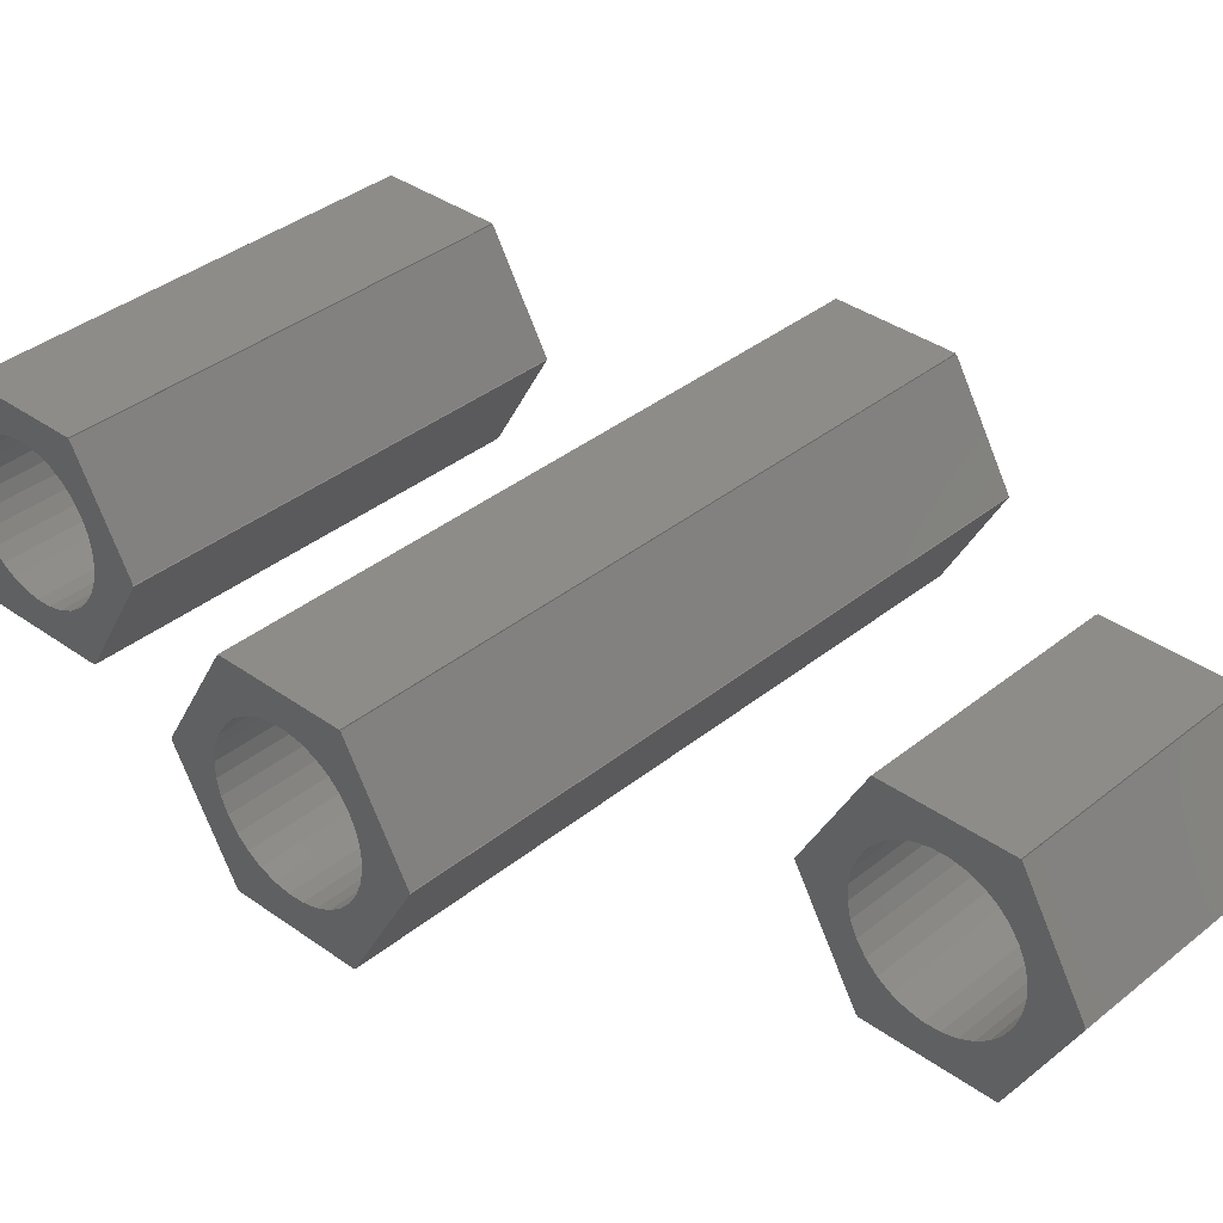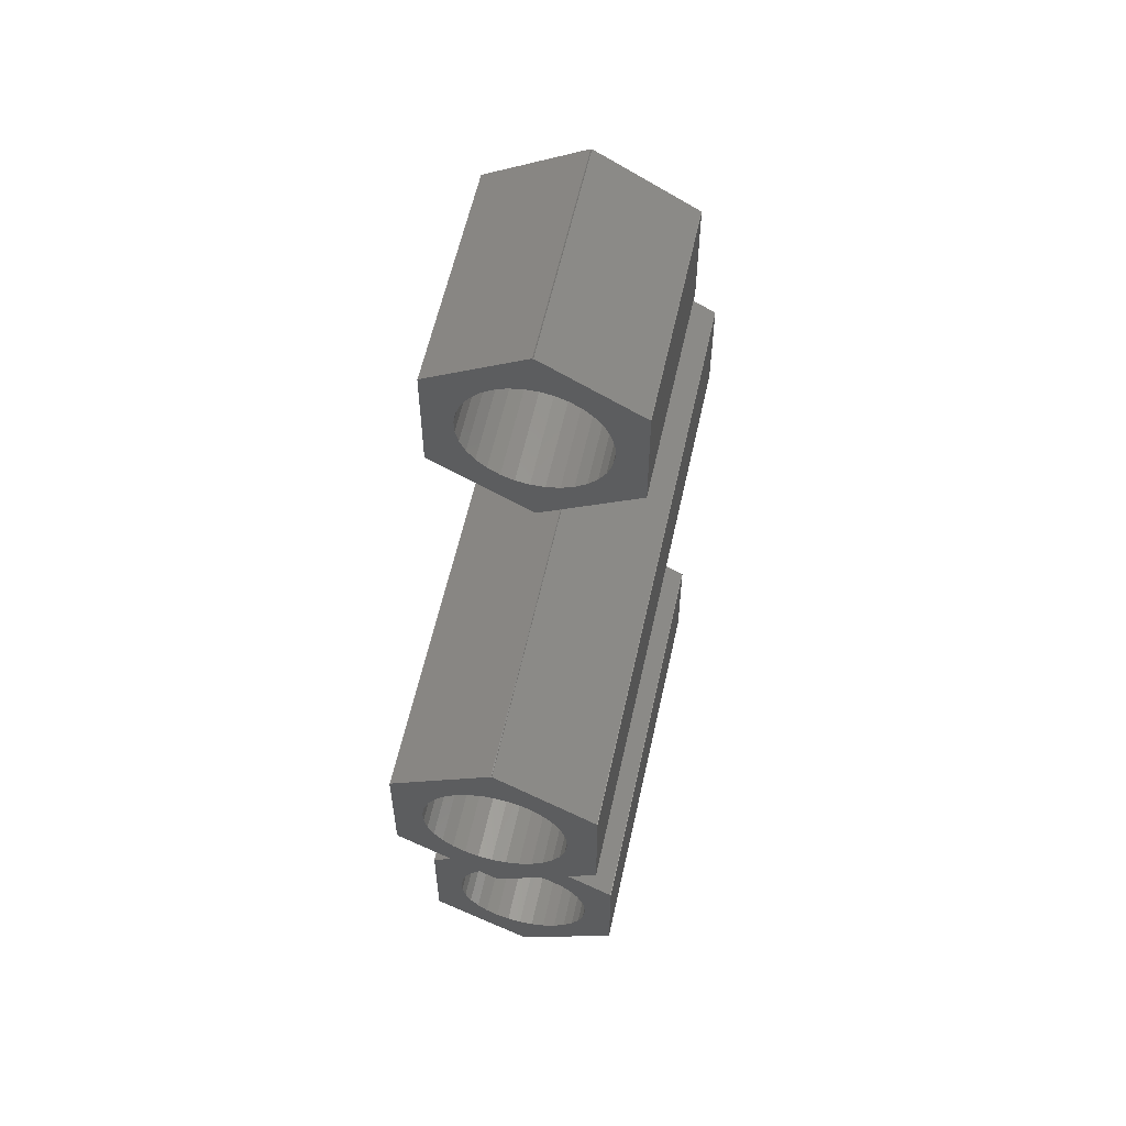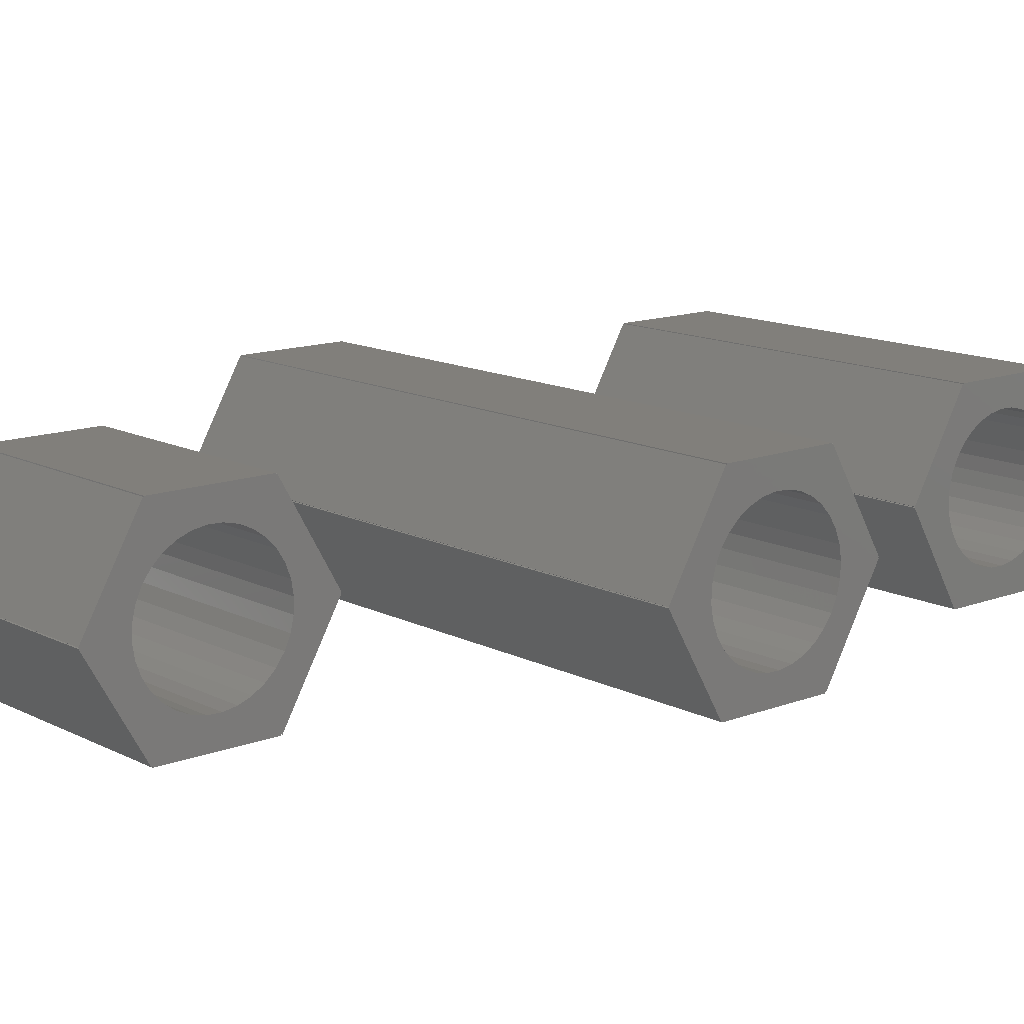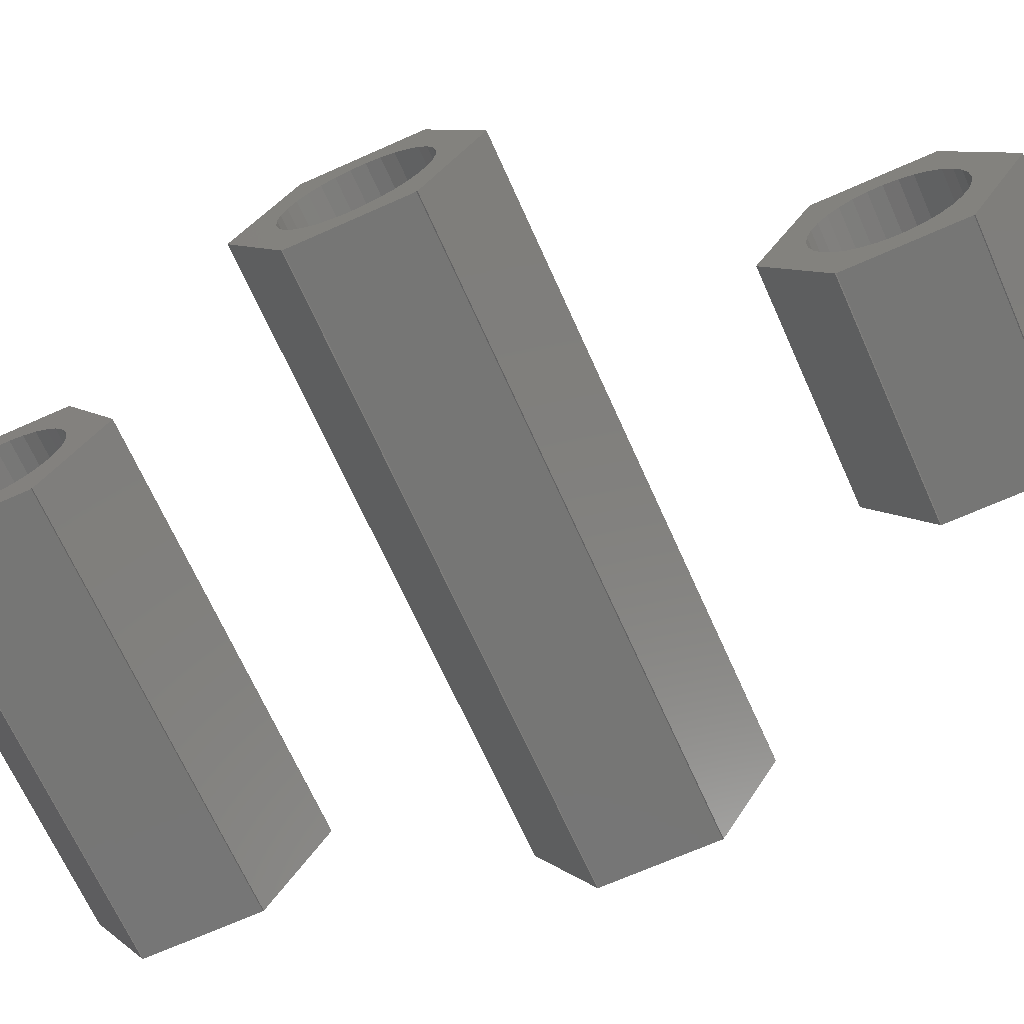
<metadata>
{"format":"stl","ext":"stl","renderer":"f3d","projection":"perspective","resolution":1024,"background":"white","views":[{"elev":36.0,"azim":133.3,"up":"+Z"},{"elev":58.4,"azim":102.3,"up":"+Y"},{"elev":13.2,"azim":-131.0,"up":"+Z"},{"elev":-68.4,"azim":114.1,"up":"+Z"}]}
</metadata>
<code>
# stl→obj: 300 verts, 600 faces
v 5.5 -1.787 0.4788
v 5.5 -1.659 0.8182
v 5.5 -2.995 0.01333
v 5.5 -1.126 -1.468
v 5.5 -1.486 -2.573
v 5.5 -0.8182 -1.659
v 5.5 -2.971 -3.406e-08
v 5.5 -1.846 0.121
v 5.5 1.126 1.468
v 5.5 1.391 1.22
v 5.5 1.486 2.573
v 5.5 1.509 2.587
v 5.5 1.602 0.925
v 5.5 0.925 -1.602
v 5.5 0.5947 -1.752
v 5.5 1.486 -2.573
v 5.5 1.486 -2.6
v 5.5 2.995 0.01333
v 5.5 1.787 -0.4788
v 5.5 2.995 -0.01333
v 5.5 2.971 3.406e-08
v 5.5 1.659 -0.8182
v 5.5 1.509 -2.587
v 5.5 1.846 -0.121
v 5.5 -0.5947 1.752
v 5.5 -0.2415 1.834
v 5.5 -1.486 2.6
v 5.5 -0.925 1.602
v 5.5 -1.486 2.573
v 5.5 0.121 1.846
v 5.5 0.8182 1.659
v 5.5 -1.509 2.587
v 5.5 -1.22 1.391
v 5.5 -0.121 -1.846
v 5.5 -0.4788 -1.787
v 5.5 -1.486 -2.6
v 5.5 1.486 2.6
v 5.5 0.4788 1.787
v 5.5 1.752 0.5947
v 5.5 1.834 0.2415
v 5.5 1.468 -1.126
v 5.5 1.22 -1.391
v 5.5 0.2415 -1.834
v 5.5 -1.509 -2.587
v 5.5 -1.602 -0.925
v 5.5 -2.995 -0.01333
v 5.5 -1.391 -1.22
v 5.5 -1.752 -0.5947
v 5.5 -1.834 -0.2415
v 5.5 -1.468 1.126
v -5.5 2.971 3.406e-08
v -5.5 1.752 0.5947
v -5.5 2.995 0.01333
v -5.5 -0.925 1.602
v -5.5 -1.22 1.391
v -5.5 -1.486 2.573
v -5.5 0.4788 1.787
v -5.5 1.486 2.573
v -5.5 0.8182 1.659
v -5.5 1.486 2.6
v -5.5 -2.995 -0.01333
v -5.5 -1.602 -0.925
v -5.5 -1.509 -2.587
v -5.5 1.846 -0.121
v -5.5 1.834 0.2415
v -5.5 1.486 -2.573
v -5.5 0.925 -1.602
v -5.5 1.22 -1.391
v -5.5 -1.486 -2.573
v -5.5 -0.8182 -1.659
v -5.5 -0.4788 -1.787
v -5.5 1.468 -1.126
v -5.5 1.509 -2.587
v -5.5 -1.486 -2.6
v -5.5 -2.971 -3.406e-08
v -5.5 -1.846 0.121
v -5.5 -1.834 -0.2415
v -5.5 -0.5947 1.752
v -5.5 1.602 0.925
v -5.5 -1.659 0.8182
v -5.5 -1.509 2.587
v -5.5 -1.468 1.126
v -5.5 -0.2415 1.834
v -5.5 -1.486 2.6
v -5.5 0.121 1.846
v -5.5 -2.995 0.01333
v -5.5 -1.787 0.4788
v -5.5 -1.752 -0.5947
v -5.5 -1.391 -1.22
v -5.5 -1.126 -1.468
v -5.5 -0.121 -1.846
v -5.5 1.486 -2.6
v -5.5 0.2415 -1.834
v -5.5 0.5947 -1.752
v -5.5 1.659 -0.8182
v -5.5 2.995 -0.01333
v -5.5 1.787 -0.4788
v -5.5 1.509 2.587
v -5.5 1.391 1.22
v -5.5 1.126 1.468
v 8 8.213 0.4788
v 8 8.341 0.8182
v 8 7.005 0.01333
v 8 8.874 -1.468
v 8 8.609 -1.22
v 8 8.514 -2.573
v 8 7.029 -3.406e-08
v 8 8.154 0.121
v 8 10.82 1.659
v 8 11.13 1.468
v 8 11.49 2.573
v 8 9.182 -1.659
v 8 12.99 -0.01333
v 8 11.79 -0.4788
v 8 11.66 -0.8182
v 8 10.59 -1.752
v 8 11.49 -2.6
v 8 11.49 -2.573
v 8 10.93 -1.602
v 8 11.51 2.587
v 8 11.39 1.22
v 8 11.6 0.925
v 8 12.97 3.406e-08
v 8 11.51 -2.587
v 8 11.85 -0.121
v 8 9.405 1.752
v 8 9.759 1.834
v 8 8.514 2.6
v 8 9.075 1.602
v 8 8.514 2.573
v 8 10.12 1.846
v 8 8.491 2.587
v 8 8.78 1.391
v 8 9.879 -1.846
v 8 8.514 -2.6
v 8 8.491 -2.587
v 8 8.398 -0.925
v 8 7.005 -0.01333
v 8 11.49 2.6
v 8 10.48 1.787
v 8 12.99 0.01333
v 8 11.75 0.5947
v 8 11.83 0.2415
v 8 11.47 -1.126
v 8 11.22 -1.391
v 8 10.24 -1.834
v 8 9.521 -1.787
v 8 8.248 -0.5947
v 8 8.166 -0.2415
v 8 8.532 1.126
v -8 11.85 -0.121
v -8 11.83 0.2415
v -8 12.97 3.406e-08
v -8 9.075 1.602
v -8 8.78 1.391
v -8 8.514 2.573
v -8 10.48 1.787
v -8 11.49 2.573
v -8 10.82 1.659
v -8 11.49 2.6
v -8 7.005 -0.01333
v -8 8.398 -0.925
v -8 8.491 -2.587
v -8 11.49 -2.573
v -8 10.93 -1.602
v -8 11.22 -1.391
v -8 11.75 0.5947
v -8 11.47 -1.126
v -8 11.51 -2.587
v -8 8.514 -2.573
v -8 9.521 -1.787
v -8 8.514 -2.6
v -8 7.029 -3.406e-08
v -8 8.154 0.121
v -8 8.166 -0.2415
v -8 9.182 -1.659
v -8 8.248 -0.5947
v -8 9.405 1.752
v -8 12.99 0.01333
v -8 11.6 0.925
v -8 8.341 0.8182
v -8 8.491 2.587
v -8 8.532 1.126
v -8 9.759 1.834
v -8 8.514 2.6
v -8 10.12 1.846
v -8 7.005 0.01333
v -8 8.213 0.4788
v -8 8.609 -1.22
v -8 8.874 -1.468
v -8 9.879 -1.846
v -8 11.49 -2.6
v -8 10.24 -1.834
v -8 10.59 -1.752
v -8 11.66 -0.8182
v -8 12.99 -0.01333
v -8 11.79 -0.4788
v -8 11.51 2.587
v -8 11.39 1.22
v -8 11.13 1.468
v 3 18.21 0.4788
v 3 18.34 0.8182
v 3 17.01 0.01333
v 3 18.87 -1.468
v 3 18.51 -2.573
v 3 19.18 -1.659
v 3 17.03 -3.406e-08
v 3 18.15 0.121
v 3 18.78 1.391
v 3 18.51 2.573
v 3 18.49 2.587
v 3 22.99 -0.01333
v 3 21.79 -0.4788
v 3 21.66 -0.8182
v 3 20.59 -1.752
v 3 21.49 -2.6
v 3 21.49 -2.573
v 3 20.93 -1.602
v 3 21.51 -2.587
v 3 22.97 3.406e-08
v 3 18.51 2.6
v 3 20.12 1.846
v 3 21.49 2.6
v 3 21.13 1.468
v 3 21.39 1.22
v 3 21.49 2.573
v 3 21.85 -0.121
v 3 19.41 1.752
v 3 19.76 1.834
v 3 19.07 1.602
v 3 20.82 1.659
v 3 20.48 1.787
v 3 21.6 0.925
v 3 21.51 2.587
v 3 22.99 0.01333
v 3 21.75 0.5947
v 3 21.83 0.2415
v 3 21.47 -1.126
v 3 21.22 -1.391
v 3 20.24 -1.834
v 3 19.88 -1.846
v 3 18.51 -2.6
v 3 19.52 -1.787
v 3 18.4 -0.925
v 3 18.49 -2.587
v 3 18.61 -1.22
v 3 17.01 -0.01333
v 3 18.25 -0.5947
v 3 18.17 -0.2415
v 3 18.53 1.126
v -3 22.97 3.406e-08
v -3 21.75 0.5947
v -3 22.99 0.01333
v -3 19.07 1.602
v -3 18.78 1.391
v -3 18.51 2.573
v -3 20.48 1.787
v -3 21.49 2.573
v -3 20.82 1.659
v -3 21.49 2.6
v -3 18.49 2.587
v -3 18.34 0.8182
v -3 17.01 0.01333
v -3 21.49 -2.573
v -3 20.93 -1.602
v -3 21.22 -1.391
v -3 21.85 -0.121
v -3 21.83 0.2415
v -3 21.47 -1.126
v -3 21.51 -2.587
v -3 18.51 -2.573
v -3 19.52 -1.787
v -3 18.51 -2.6
v -3 19.18 -1.659
v -3 17.03 -3.406e-08
v -3 18.15 0.121
v -3 18.17 -0.2415
v -3 19.41 1.752
v -3 21.6 0.925
v -3 18.53 1.126
v -3 19.76 1.834
v -3 18.51 2.6
v -3 20.12 1.846
v -3 18.21 0.4788
v -3 18.25 -0.5947
v -3 18.4 -0.925
v -3 17.01 -0.01333
v -3 18.49 -2.587
v -3 18.61 -1.22
v -3 18.87 -1.468
v -3 19.88 -1.846
v -3 21.49 -2.6
v -3 20.24 -1.834
v -3 20.59 -1.752
v -3 21.66 -0.8182
v -3 22.99 -0.01333
v -3 21.79 -0.4788
v -3 21.51 2.587
v -3 21.39 1.22
v -3 21.13 1.468
f 1 2 3
f 4 5 6
f 7 8 1
f 9 10 11
f 12 10 13
f 14 15 16
f 15 17 16
f 12 13 18
f 19 20 21
f 20 22 23
f 19 21 24
f 25 26 27
f 28 25 29
f 27 26 30
f 31 9 11
f 32 33 29
f 34 35 36
f 33 28 29
f 17 34 36
f 29 25 27
f 37 27 30
f 37 30 38
f 37 38 11
f 38 31 11
f 10 12 11
f 13 39 18
f 39 21 18
f 40 21 39
f 24 21 40
f 19 22 20
f 22 41 23
f 41 42 23
f 42 16 23
f 14 16 42
f 43 34 17
f 43 17 15
f 44 45 46
f 35 5 36
f 6 5 35
f 47 45 44
f 44 5 47
f 47 5 4
f 45 48 46
f 48 7 46
f 49 7 48
f 8 7 49
f 1 3 7
f 2 32 3
f 50 32 2
f 33 32 50
f 51 52 53
f 54 55 56
f 57 58 59
f 57 60 58
f 61 62 63
f 64 65 51
f 66 67 68
f 69 70 71
f 68 72 73
f 69 71 74
f 75 76 77
f 78 54 56
f 53 52 79
f 80 81 82
f 83 84 85
f 81 55 82
f 81 56 55
f 80 86 81
f 87 86 80
f 75 86 87
f 62 61 88
f 75 87 76
f 61 75 88
f 88 75 77
f 62 89 63
f 89 69 63
f 90 69 89
f 70 69 90
f 71 91 74
f 91 92 74
f 93 92 91
f 94 92 93
f 66 92 94
f 95 73 72
f 66 94 67
f 66 68 73
f 96 73 95
f 96 95 97
f 96 97 51
f 97 64 51
f 51 65 52
f 98 53 79
f 98 79 99
f 98 99 58
f 99 100 58
f 100 59 58
f 60 57 85
f 60 85 84
f 84 83 78
f 84 78 56
f 3 81 86
f 3 32 81
f 23 66 73
f 23 16 66
f 7 86 75
f 7 3 86
f 23 96 20
f 23 73 96
f 20 51 21
f 20 96 51
f 29 81 32
f 29 56 81
f 46 61 63
f 44 46 63
f 18 51 53
f 18 21 51
f 44 63 69
f 5 44 69
f 53 98 12
f 18 53 12
f 98 58 11
f 12 98 11
f 7 61 46
f 7 75 61
f 17 74 92
f 17 36 74
f 11 60 37
f 11 58 60
f 17 66 16
f 17 92 66
f 37 84 27
f 37 60 84
f 29 84 56
f 29 27 84
f 36 69 74
f 36 5 69
f 68 14 42
f 68 67 14
f 72 42 41
f 72 68 42
f 95 41 22
f 95 72 41
f 97 22 19
f 97 95 22
f 64 19 24
f 64 97 19
f 65 24 40
f 65 64 24
f 52 40 39
f 52 65 40
f 52 39 13
f 79 52 13
f 79 13 10
f 99 79 10
f 100 10 9
f 100 99 10
f 59 9 31
f 59 100 9
f 57 31 38
f 57 59 31
f 85 38 30
f 85 57 38
f 83 30 26
f 83 85 30
f 78 26 25
f 78 83 26
f 54 25 28
f 54 78 25
f 54 33 55
f 54 28 33
f 55 50 82
f 55 33 50
f 82 2 80
f 82 50 2
f 80 1 87
f 80 2 1
f 87 8 76
f 87 1 8
f 76 49 77
f 76 8 49
f 77 48 88
f 77 49 48
f 48 45 62
f 88 48 62
f 45 47 89
f 62 45 89
f 89 4 90
f 89 47 4
f 90 6 70
f 90 4 6
f 70 35 71
f 70 6 35
f 71 34 91
f 71 35 34
f 91 43 93
f 91 34 43
f 93 15 94
f 93 43 15
f 94 14 67
f 94 15 14
f 101 102 103
f 104 105 106
f 107 108 101
f 109 110 111
f 104 106 112
f 113 114 115
f 116 117 118
f 116 118 119
f 120 121 122
f 114 113 123
f 113 115 124
f 114 123 125
f 126 127 128
f 129 126 130
f 128 127 131
f 111 121 120
f 132 133 130
f 117 134 135
f 133 129 130
f 136 137 138
f 130 126 128
f 139 128 131
f 139 131 140
f 139 140 111
f 140 109 111
f 111 110 121
f 141 120 122
f 141 122 142
f 141 142 123
f 142 143 123
f 143 125 123
f 115 144 124
f 144 145 124
f 145 118 124
f 119 118 145
f 146 134 117
f 146 117 116
f 134 147 135
f 147 106 135
f 112 106 147
f 105 137 136
f 105 136 106
f 137 148 138
f 148 107 138
f 149 107 148
f 108 107 149
f 101 103 107
f 102 132 103
f 150 132 102
f 133 132 150
f 151 152 153
f 154 155 156
f 157 158 159
f 157 160 158
f 161 162 163
f 164 165 166
f 152 167 153
f 166 168 169
f 170 171 172
f 173 174 175
f 176 171 170
f 173 177 161
f 178 154 156
f 179 167 180
f 181 182 183
f 184 185 186
f 182 155 183
f 182 156 155
f 181 187 182
f 188 187 181
f 173 187 188
f 162 161 177
f 173 188 174
f 173 175 177
f 162 189 163
f 189 170 163
f 190 170 189
f 176 170 190
f 171 191 172
f 191 192 172
f 193 192 191
f 194 192 193
f 164 192 194
f 195 169 168
f 164 194 165
f 164 166 169
f 196 169 195
f 196 195 197
f 196 197 153
f 197 151 153
f 167 179 153
f 198 179 180
f 198 180 199
f 198 199 158
f 199 200 158
f 200 159 158
f 160 157 186
f 160 186 185
f 185 184 178
f 185 178 156
f 103 182 187
f 103 132 182
f 124 164 169
f 124 118 164
f 107 187 173
f 107 103 187
f 124 196 113
f 124 169 196
f 113 153 123
f 113 196 153
f 130 182 132
f 130 156 182
f 138 161 163
f 136 138 163
f 141 153 179
f 141 123 153
f 136 163 170
f 106 136 170
f 179 198 120
f 141 179 120
f 198 158 111
f 120 198 111
f 107 161 138
f 107 173 161
f 117 172 192
f 117 135 172
f 111 160 139
f 111 158 160
f 117 164 118
f 117 192 164
f 139 185 128
f 139 160 185
f 130 185 156
f 130 128 185
f 135 170 172
f 135 106 170
f 166 119 145
f 166 165 119
f 168 145 144
f 168 166 145
f 195 144 115
f 195 168 144
f 197 115 114
f 197 195 115
f 151 114 125
f 151 197 114
f 152 125 143
f 152 151 125
f 167 143 142
f 167 152 143
f 167 142 122
f 180 167 122
f 180 122 121
f 199 180 121
f 200 121 110
f 200 199 121
f 159 110 109
f 159 200 110
f 157 109 140
f 157 159 109
f 186 140 131
f 186 157 140
f 184 131 127
f 184 186 131
f 178 127 126
f 178 184 127
f 154 126 129
f 154 178 126
f 154 133 155
f 154 129 133
f 155 150 183
f 155 133 150
f 183 102 181
f 183 150 102
f 181 101 188
f 181 102 101
f 188 108 174
f 188 101 108
f 174 149 175
f 174 108 149
f 175 148 177
f 175 149 148
f 148 137 162
f 177 148 162
f 137 105 189
f 162 137 189
f 189 104 190
f 189 105 104
f 190 112 176
f 190 104 112
f 176 147 171
f 176 112 147
f 171 134 191
f 171 147 134
f 191 146 193
f 191 134 146
f 193 116 194
f 193 146 116
f 194 119 165
f 194 116 119
f 201 202 203
f 204 205 206
f 207 208 201
f 209 210 211
f 212 213 214
f 215 216 217
f 215 217 218
f 212 214 219
f 213 212 220
f 221 222 223
f 224 225 226
f 213 220 227
f 228 229 221
f 230 228 210
f 224 226 231
f 230 210 209
f 229 222 221
f 210 228 221
f 222 232 223
f 232 226 223
f 231 226 232
f 225 233 234
f 225 234 226
f 235 234 233
f 235 233 236
f 235 236 220
f 236 237 220
f 237 227 220
f 214 238 219
f 238 239 219
f 239 217 219
f 218 217 239
f 240 241 216
f 240 216 215
f 241 242 216
f 243 242 241
f 205 242 243
f 244 245 246
f 205 243 206
f 245 205 246
f 246 205 204
f 244 247 245
f 248 247 244
f 207 247 248
f 207 248 249
f 207 249 208
f 203 207 201
f 211 203 202
f 211 250 209
f 211 202 250
f 251 252 253
f 254 255 256
f 257 258 259
f 257 260 258
f 261 262 263
f 264 265 266
f 267 268 251
f 266 269 270
f 271 272 273
f 274 272 271
f 275 276 277
f 278 254 256
f 253 252 279
f 262 261 280
f 281 282 283
f 261 255 280
f 261 256 255
f 262 284 263
f 284 275 263
f 276 275 284
f 285 286 287
f 287 275 285
f 285 275 277
f 286 288 287
f 289 288 286
f 271 288 289
f 271 289 290
f 291 273 272
f 271 290 274
f 291 292 273
f 293 292 291
f 294 292 293
f 264 292 294
f 295 270 269
f 264 294 265
f 264 266 270
f 296 270 295
f 296 295 297
f 296 297 251
f 297 267 251
f 251 268 252
f 298 253 279
f 298 279 299
f 298 299 258
f 299 300 258
f 300 259 258
f 260 257 283
f 260 283 282
f 282 281 278
f 282 278 256
f 203 261 263
f 203 211 261
f 219 264 270
f 219 217 264
f 207 263 275
f 207 203 263
f 219 296 212
f 219 270 296
f 212 251 220
f 212 296 251
f 210 261 211
f 210 256 261
f 245 287 288
f 245 247 287
f 220 251 253
f 235 220 253
f 245 288 271
f 205 245 271
f 235 298 234
f 235 253 298
f 298 258 226
f 234 298 226
f 275 287 247
f 207 275 247
f 242 273 292
f 216 242 292
f 226 260 223
f 226 258 260
f 216 264 217
f 216 292 264
f 260 282 221
f 223 260 221
f 210 282 256
f 210 221 282
f 242 271 273
f 242 205 271
f 265 218 239
f 266 265 239
f 269 239 238
f 269 266 239
f 295 238 214
f 295 269 238
f 297 214 213
f 297 295 214
f 267 213 227
f 267 297 213
f 268 227 237
f 268 267 227
f 252 237 236
f 252 268 237
f 252 236 233
f 279 252 233
f 279 233 225
f 299 279 225
f 300 225 224
f 300 299 225
f 259 224 231
f 259 300 224
f 257 231 232
f 257 259 231
f 283 232 222
f 283 257 232
f 283 222 229
f 281 283 229
f 281 229 228
f 278 281 228
f 254 228 230
f 254 278 228
f 230 209 255
f 254 230 255
f 255 250 280
f 255 209 250
f 280 202 262
f 280 250 202
f 262 201 284
f 262 202 201
f 284 208 276
f 284 201 208
f 276 249 277
f 276 208 249
f 277 248 285
f 277 249 248
f 248 244 286
f 285 248 286
f 244 246 289
f 286 244 289
f 289 204 290
f 289 246 204
f 290 206 274
f 290 204 206
f 274 243 272
f 274 206 243
f 272 241 291
f 272 243 241
f 241 240 293
f 291 241 293
f 240 215 294
f 293 240 294
f 294 218 265
f 294 215 218

</code>
